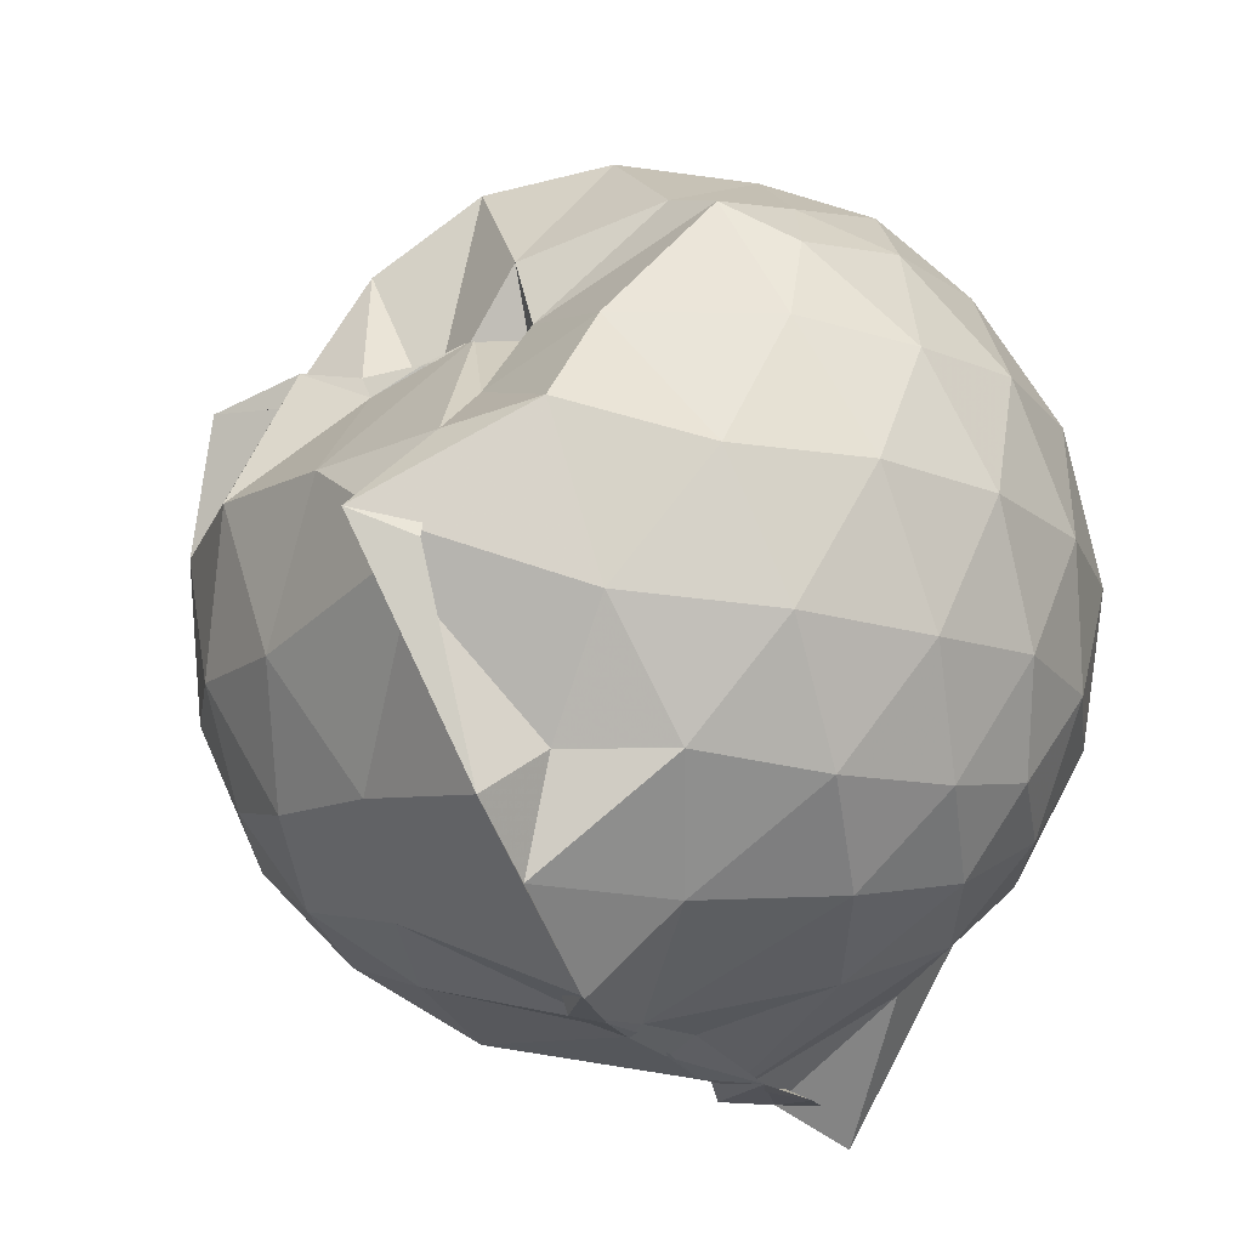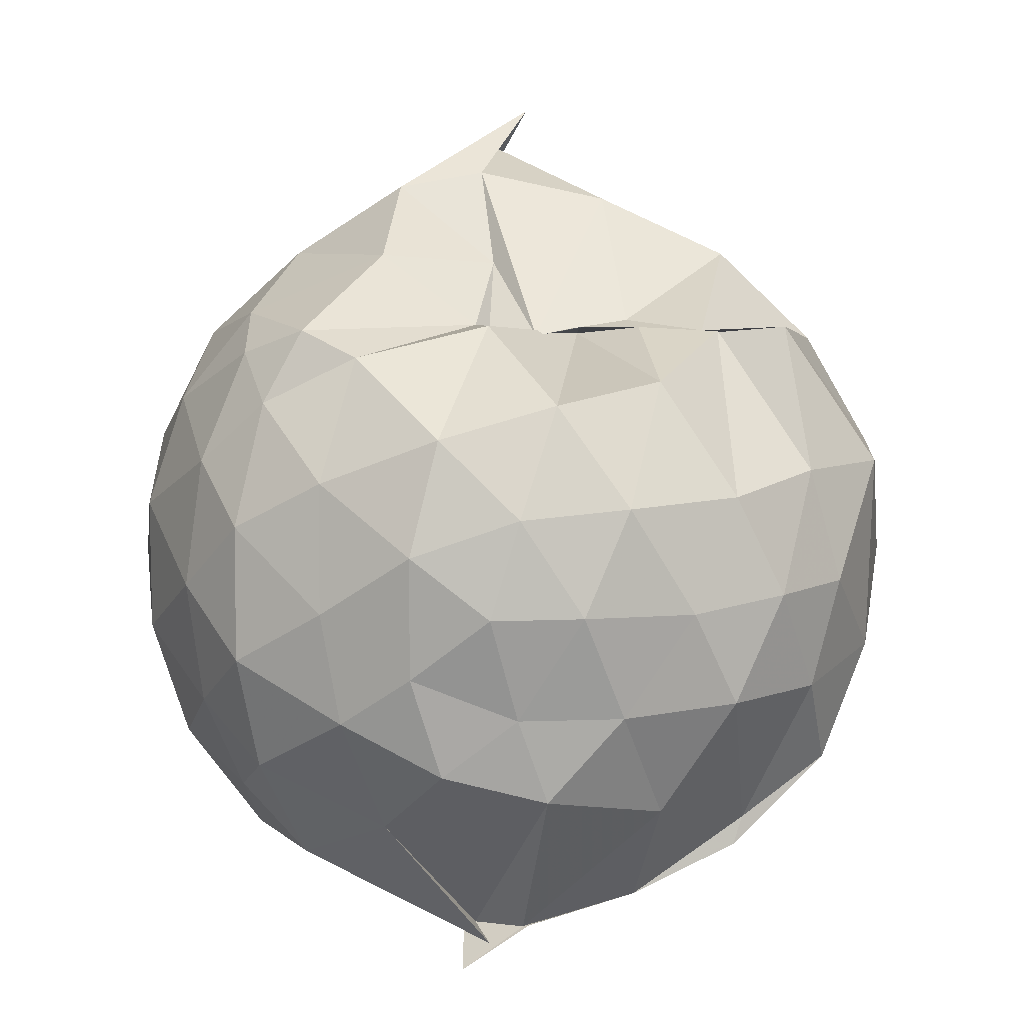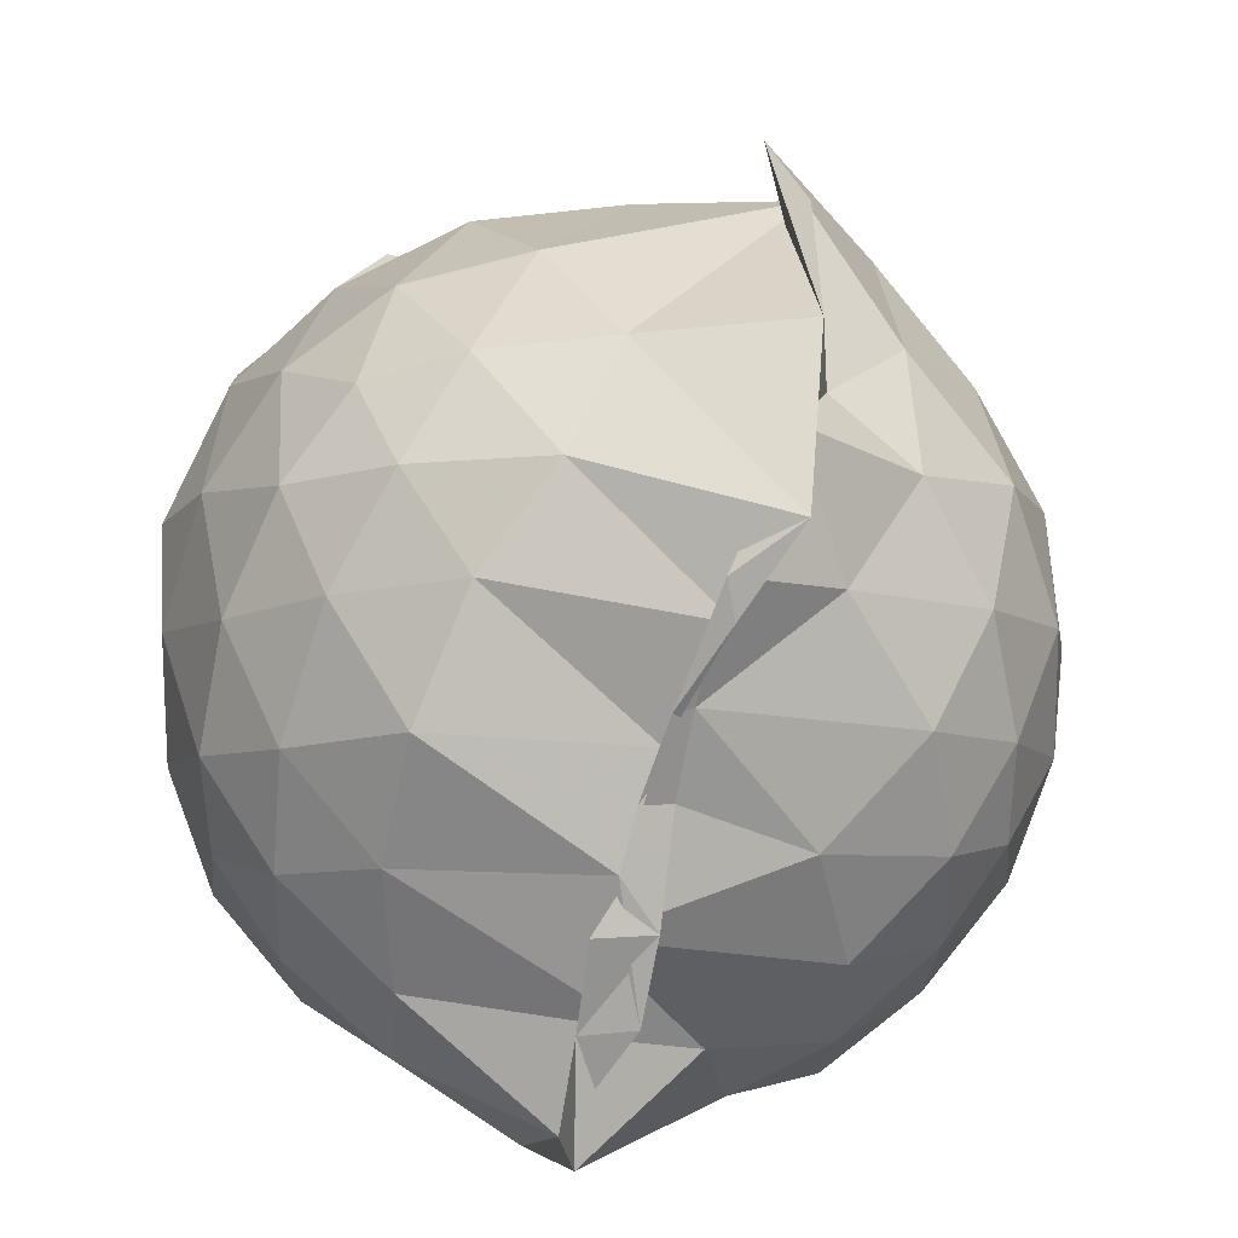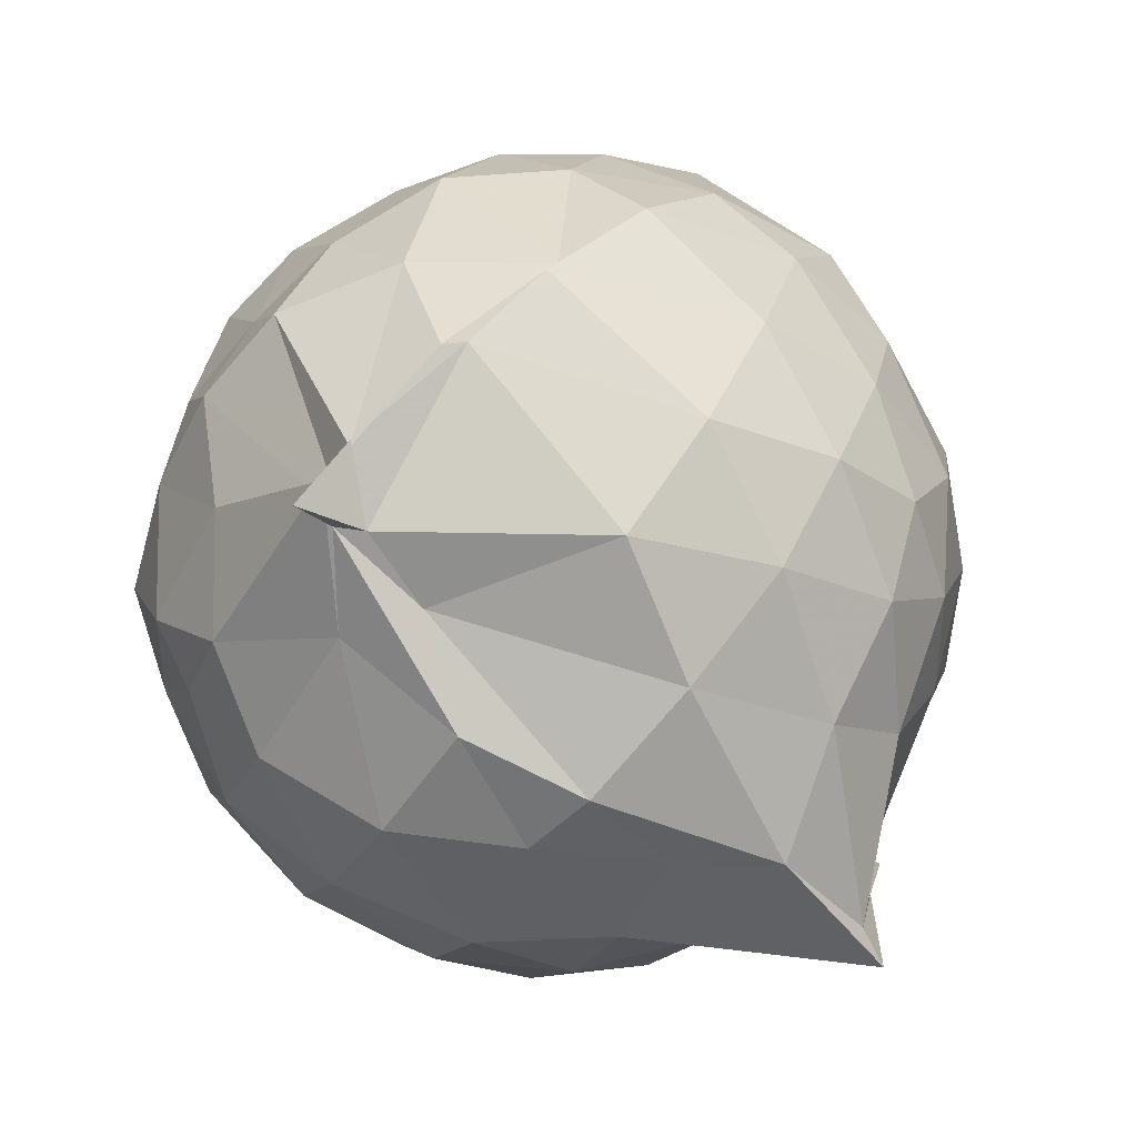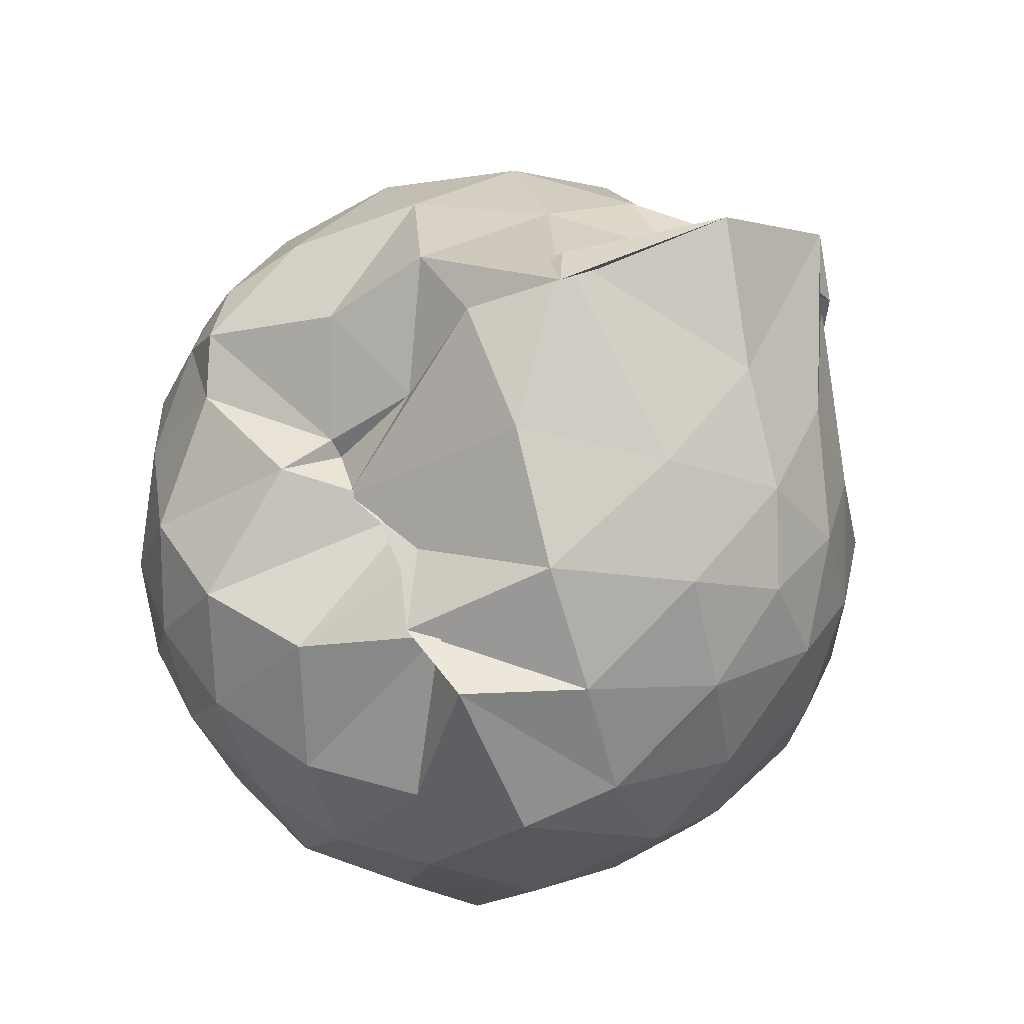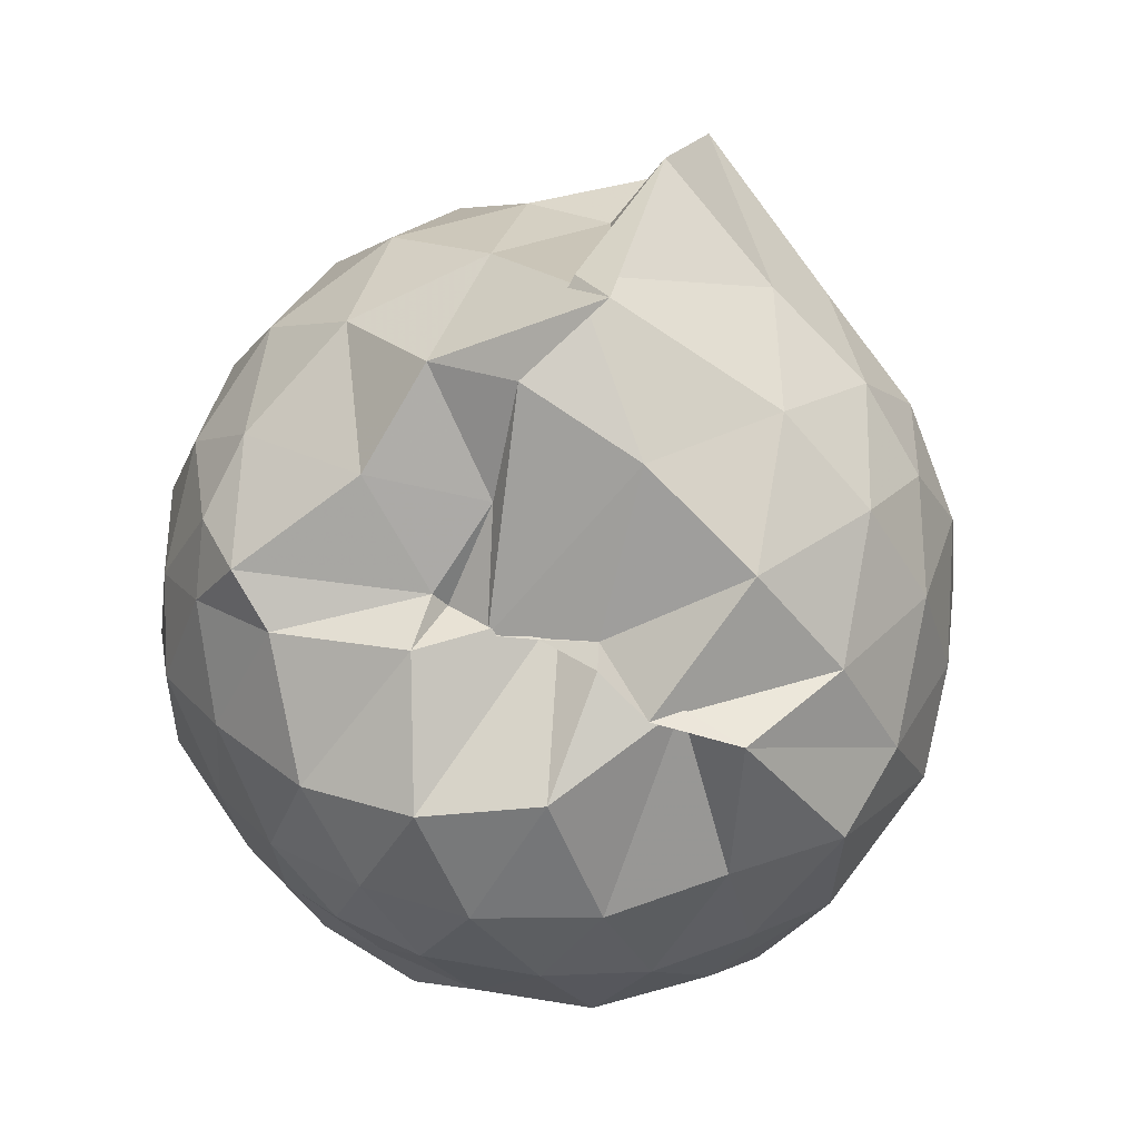
<metadata>
{"format":"obj","ext":"obj","renderer":"f3d","projection":"perspective","resolution":1024,"background":"white","views":[{"elev":-19.6,"azim":-153.1,"up":"+Z"},{"elev":8.0,"azim":2.5,"up":"+Y"},{"elev":-74.2,"azim":162.4,"up":"+Z"},{"elev":-80.0,"azim":51.8,"up":"+Y"},{"elev":60.0,"azim":68.5,"up":"+Y"},{"elev":61.7,"azim":32.0,"up":"+Y"}]}
</metadata>
<code>
v -0.9055 -0.108 1.006
v -0.9594 -0.07957 -0.8407
v -0.1024 -0.08251 0.5692
v -0.1737 0.1779 0.5669
v -0.3916 0.4948 0.4205
v -0.58 0.5037 0.4444
v -0.7202 0.5031 0.4464
v -0.9365 0.4705 0.4658
v -0.9666 0.5103 0.4777
v -1.36 0.5077 0.6528
v -1.507 0.4489 0.5613
v -1.604 0.198 0.6199
v -1.642 -0.09335 0.6417
v -1.61 -0.3744 0.6115
v -1.523 -0.5875 0.5751
v -1.369 -0.7454 0.6042
v -0.9273 -0.959 0.6355
v -0.9911 -1.02 0.6514
v -0.8339 -0.9132 0.6395
v -0.5837 -0.8377 0.6128
v -0.3226 -0.6695 0.5226
v -0.1676 -0.3273 0.6119
v -0.006098 0.1781 0.3629
v -0.2314 0.505 0.4337
v -0.4302 0.4993 0.4858
v -0.6095 0.5174 0.391
v -0.8231 0.4855 0.4873
v -0.9333 0.6485 0.2878
v -1.195 0.6719 0.3889
v -1.518 0.5314 0.375
v -1.69 0.3222 0.3574
v -1.774 0.06509 0.3803
v -1.771 -0.2377 0.3897
v -1.69 -0.5045 0.3667
v -1.51 -0.7305 0.382
v -1.174 -0.8769 0.4137
v -0.9925 -0.9314 0.5623
v -0.9579 -0.9321 0.5037
v -0.5482 -0.8268 0.5738
v -0.3439 -0.735 0.5359
v -0.1274 -0.5375 0.4431
v -0.0172 -0.278 0.3351
v -0.01005 0.2051 0.1313
v -0.157 0.4578 0.1491
v -0.3754 0.6667 0.1571
v -0.6709 0.8019 0.1222
v -0.9713 0.8664 0.1244
v -1.17 0.8318 0.1652
v -1.437 0.6639 0.08594
v -1.658 0.4621 0.08646
v -1.789 0.2021 0.08746
v -1.836 -0.09141 0.08821
v -1.791 -0.3835 0.09042
v -1.657 -0.6467 0.08946
v -1.445 -0.8497 0.09794
v -1.17 -0.9593 0.1094
v -1.017 -0.9059 0.3173
v -0.64 -0.9927 0.1024
v -0.3691 -0.8632 0.1051
v -0.157 -0.6526 0.1134
v -0.01706 -0.3197 0.112
v 0.03703 -0.08417 0.02998
v -0.1128 0.3312 -0.1601
v -0.276 0.5573 -0.1612
v -0.5151 0.7099 -0.1892
v -0.9842 0.9453 -0.1136
v -0.8676 1.021 -0.06073
v -1.24 0.738 -0.1842
v -1.523 0.553 -0.2101
v -1.701 0.3096 -0.2133
v -1.789 0.04873 -0.1829
v -1.789 -0.2278 -0.1824
v -1.696 -0.492 -0.2087
v -1.553 -0.7213 -0.215
v -1.279 -0.8979 -0.1523
v -1.107 -0.9779 -0.175
v -0.8032 -0.9824 -0.1877
v -0.5088 -0.8965 -0.1947
v -0.2774 -0.7393 -0.1712
v -0.1181 -0.5075 -0.1677
v -0.03343 -0.2406 -0.1703
v -0.03172 0.05635 -0.1762
v -0.2595 0.3999 -0.3787
v -0.443 0.5369 -0.4445
v -0.7049 0.6583 -0.4784
v -1.028 0.8087 -0.5529
v -1.092 0.6578 -0.4367
v -1.311 0.5646 -0.4413
v -1.517 0.3657 -0.4646
v -1.652 0.1258 -0.4394
v -1.716 -0.08914 -0.386
v -1.65 -0.3066 -0.4389
v -1.514 -0.5525 -0.4565
v -1.35 -0.7279 -0.449
v -1.127 -0.8701 -0.4041
v -0.9844 -0.8867 -0.5875
v -0.7031 -0.8328 -0.4913
v -0.4409 -0.7185 -0.4466
v -0.2571 -0.5813 -0.3785
v -0.1802 -0.3693 -0.4405
v -0.1485 -0.09099 -0.4561
v -0.1797 0.1851 -0.4406
v -0.2449 -0.08782 0.7523
v -0.355 0.1406 0.7783
v -0.5308 0.398 0.7191
v -0.728 0.4819 0.353
v -0.9295 0.5169 0.6147
v -1.229 0.4492 0.7111
v -1.447 0.342 0.6902
v -1.503 0.06459 0.7818
v -1.501 -0.2427 0.8014
v -1.463 -0.5078 0.7223
v -1.164 -0.6393 0.7688
v -0.9656 -0.931 0.5533
v -0.8472 -0.9176 0.6318
v -0.5229 -0.5949 0.7719
v -0.3535 -0.3279 0.8181
v -0.4505 -0.1117 0.8827
v -0.5966 0.1319 0.9269
v -0.7622 0.3563 0.8704
v -1.026 0.2825 0.9143
v -1.298 0.176 0.8566
v -1.296 -0.1161 0.8998
v -1.251 -0.3687 0.8961
v -1.019 -0.4819 0.9324
v -0.78 -0.5412 0.9185
v -0.608 -0.3447 0.9176
v -0.6968 -0.1055 0.9837
v -0.84 0.1127 0.984
v -1.086 0.02625 0.9787
v -1.088 -0.2531 0.9583
v -0.8461 -0.3458 0.9482
v -0.3782 0.3234 -0.5755
v -0.6534 0.4492 -0.6582
v -1.083 0.5171 -0.8555
v -1.026 0.6311 -0.6698
v -1.214 0.3673 -0.6621
v -1.456 0.1524 -0.6311
v -1.582 -0.08849 -0.566
v -1.456 -0.3334 -0.6218
v -1.248 -0.5656 -0.6485
v -1.054 -0.7538 -0.9206
v -1.016 -0.7354 -0.8365
v -0.6593 -0.6311 -0.6564
v -0.381 -0.5046 -0.5734
v -0.3226 -0.2457 -0.6221
v -0.3223 0.06203 -0.6238
v -0.5639 0.2013 -0.7192
v -1.019 0.2957 -0.8543
v -0.9785 0.3718 -0.851
v -1.003 0.1181 -0.8193
v -1.316 -0.1054 -0.73
v -0.9489 -0.3304 -0.8844
v -0.9848 -0.527 -0.8591
v -1.091 -0.4769 -0.8683
v -0.5633 -0.3776 -0.7168
v -0.5367 -0.09234 -0.7735
v -0.9715 0.03159 -0.8213
v -0.9655 0.1013 -0.8383
v -1.026 -0.06784 -0.8062
v -1.069 -0.2921 -0.8662
v -0.9655 -0.2084 -0.862
f 3 23 4
f 4 23 24
f 4 24 5
f 5 24 25
f 5 25 6
f 6 25 26
f 6 26 7
f 7 26 27
f 7 27 8
f 8 27 28
f 8 28 9
f 9 28 29
f 9 29 10
f 10 29 30
f 10 30 11
f 11 30 31
f 11 31 12
f 12 31 32
f 12 32 13
f 13 32 33
f 13 33 14
f 14 33 34
f 14 34 15
f 15 34 35
f 15 35 16
f 16 35 36
f 16 36 17
f 17 36 37
f 17 37 18
f 18 37 38
f 18 38 19
f 19 38 39
f 19 39 20
f 20 39 40
f 20 40 21
f 21 40 41
f 21 41 22
f 22 41 42
f 22 42 3
f 3 42 23
f 23 43 24
f 24 43 44
f 24 44 25
f 25 44 45
f 25 45 26
f 26 45 46
f 26 46 27
f 27 46 47
f 27 47 28
f 28 47 48
f 28 48 29
f 29 48 49
f 29 49 30
f 30 49 50
f 30 50 31
f 31 50 51
f 31 51 32
f 32 51 52
f 32 52 33
f 33 52 53
f 33 53 34
f 34 53 54
f 34 54 35
f 35 54 55
f 35 55 36
f 36 55 56
f 36 56 37
f 37 56 57
f 37 57 38
f 38 57 58
f 38 58 39
f 39 58 59
f 39 59 40
f 40 59 60
f 40 60 41
f 41 60 61
f 41 61 42
f 42 61 62
f 42 62 23
f 23 62 43
f 43 63 44
f 44 63 64
f 44 64 45
f 45 64 65
f 45 65 46
f 46 65 66
f 46 66 47
f 47 66 67
f 47 67 48
f 48 67 68
f 48 68 49
f 49 68 69
f 49 69 50
f 50 69 70
f 50 70 51
f 51 70 71
f 51 71 52
f 52 71 72
f 52 72 53
f 53 72 73
f 53 73 54
f 54 73 74
f 54 74 55
f 55 74 75
f 55 75 56
f 56 75 76
f 56 76 57
f 57 76 77
f 57 77 58
f 58 77 78
f 58 78 59
f 59 78 79
f 59 79 60
f 60 79 80
f 60 80 61
f 61 80 81
f 61 81 62
f 62 81 82
f 62 82 43
f 43 82 63
f 63 83 64
f 64 83 84
f 64 84 65
f 65 84 85
f 65 85 66
f 66 85 86
f 66 86 67
f 67 86 87
f 67 87 68
f 68 87 88
f 68 88 69
f 69 88 89
f 69 89 70
f 70 89 90
f 70 90 71
f 71 90 91
f 71 91 72
f 72 91 92
f 72 92 73
f 73 92 93
f 73 93 74
f 74 93 94
f 74 94 75
f 75 94 95
f 75 95 76
f 76 95 96
f 76 96 77
f 77 96 97
f 77 97 78
f 78 97 98
f 78 98 79
f 79 98 99
f 79 99 80
f 80 99 100
f 80 100 81
f 81 100 101
f 81 101 82
f 82 101 102
f 82 102 63
f 63 102 83
f 103 104 118
f 104 119 118
f 104 105 119
f 105 120 119
f 105 106 120
f 106 107 120
f 107 121 120
f 107 108 121
f 108 122 121
f 108 109 122
f 109 110 122
f 110 123 122
f 110 111 123
f 111 124 123
f 111 112 124
f 112 113 124
f 113 125 124
f 113 114 125
f 114 126 125
f 114 115 126
f 115 116 126
f 116 127 126
f 116 117 127
f 117 118 127
f 117 103 118
f 118 119 128
f 119 129 128
f 119 120 129
f 120 121 129
f 121 130 129
f 121 122 130
f 122 123 130
f 123 131 130
f 123 124 131
f 124 125 131
f 125 132 131
f 125 126 132
f 126 127 132
f 127 128 132
f 127 118 128
f 133 148 134
f 134 148 149
f 134 149 135
f 135 149 150
f 135 150 136
f 136 150 137
f 137 150 151
f 137 151 138
f 138 151 152
f 138 152 139
f 139 152 140
f 140 152 153
f 140 153 141
f 141 153 154
f 141 154 142
f 142 154 143
f 143 154 155
f 143 155 144
f 144 155 156
f 144 156 145
f 145 156 146
f 146 156 157
f 146 157 147
f 147 157 148
f 147 148 133
f 148 158 149
f 149 158 159
f 149 159 150
f 150 159 151
f 151 159 160
f 151 160 152
f 152 160 153
f 153 160 161
f 153 161 154
f 154 161 155
f 155 161 162
f 155 162 156
f 156 162 157
f 157 162 158
f 157 158 148
f 3 4 103
f 103 4 104
f 4 5 104
f 104 5 105
f 5 6 105
f 105 6 106
f 6 7 106
f 7 8 106
f 106 8 107
f 8 9 107
f 107 9 108
f 9 10 108
f 108 10 109
f 10 11 109
f 11 12 109
f 109 12 110
f 12 13 110
f 110 13 111
f 13 14 111
f 111 14 112
f 14 15 112
f 15 16 112
f 112 16 113
f 16 17 113
f 113 17 114
f 17 18 114
f 114 18 115
f 18 19 115
f 19 20 115
f 115 20 116
f 20 21 116
f 116 21 117
f 21 22 117
f 117 22 103
f 22 3 103
f 83 133 84
f 84 133 134
f 84 134 85
f 85 134 135
f 85 135 86
f 86 135 136
f 86 136 87
f 87 136 88
f 88 136 137
f 88 137 89
f 89 137 138
f 89 138 90
f 90 138 139
f 90 139 91
f 91 139 92
f 92 139 140
f 92 140 93
f 93 140 141
f 93 141 94
f 94 141 142
f 94 142 95
f 95 142 96
f 96 142 143
f 96 143 97
f 97 143 144
f 97 144 98
f 98 144 145
f 98 145 99
f 99 145 100
f 100 145 146
f 100 146 101
f 101 146 147
f 101 147 102
f 102 147 133
f 102 133 83
f 128 129 1
f 129 130 1
f 130 131 1
f 131 132 1
f 132 128 1
f 159 158 2
f 160 159 2
f 161 160 2
f 162 161 2
f 158 162 2

</code>
